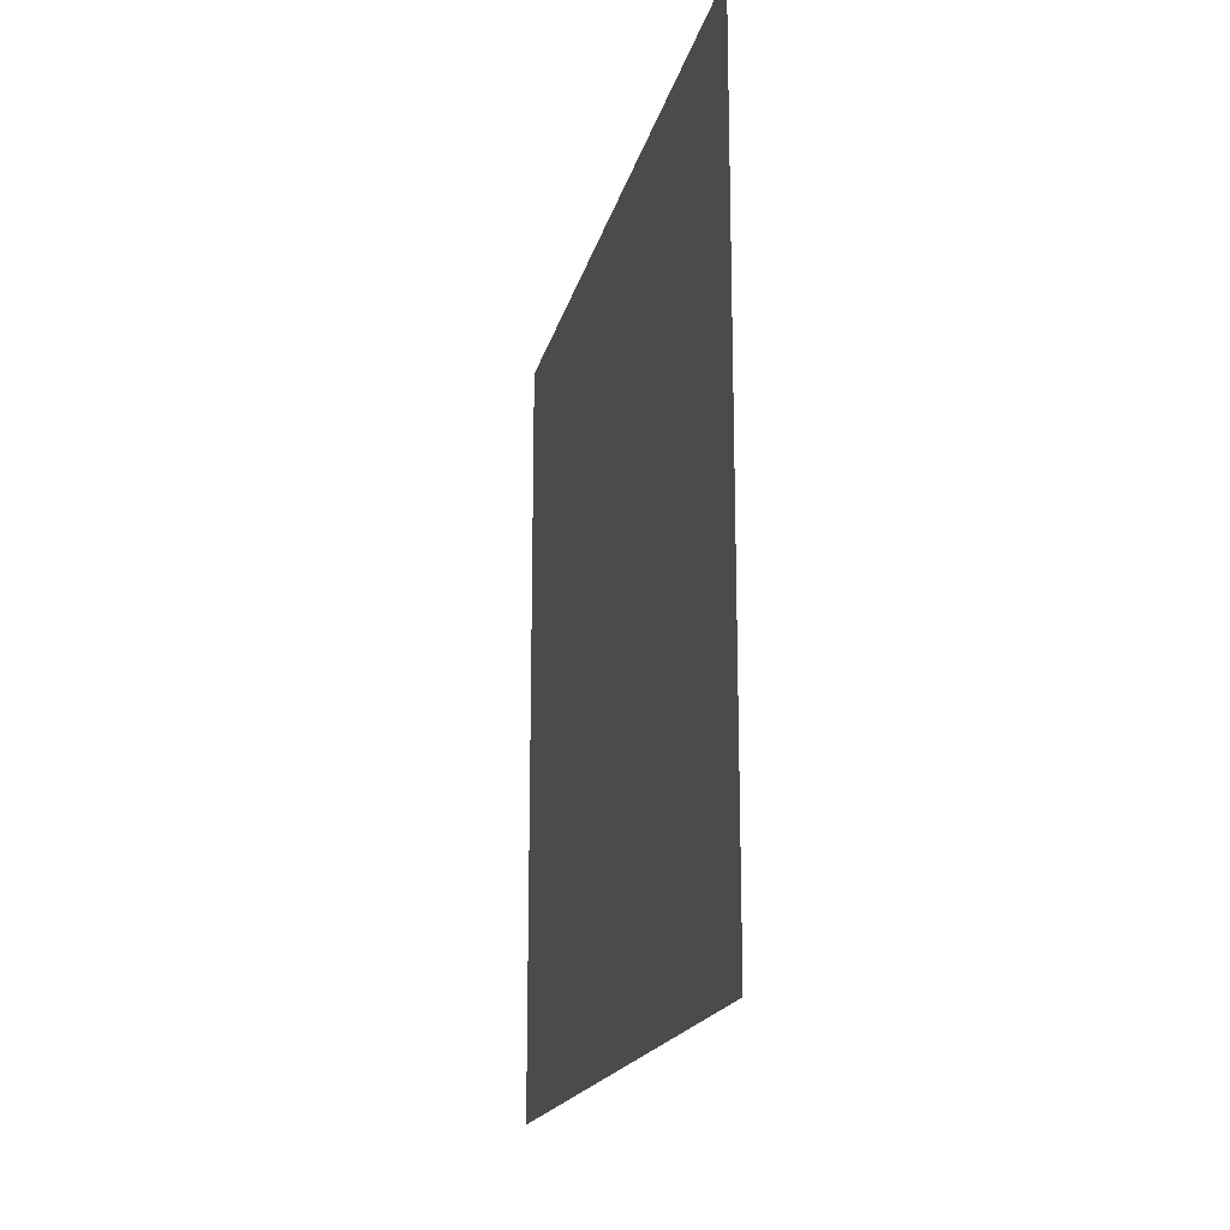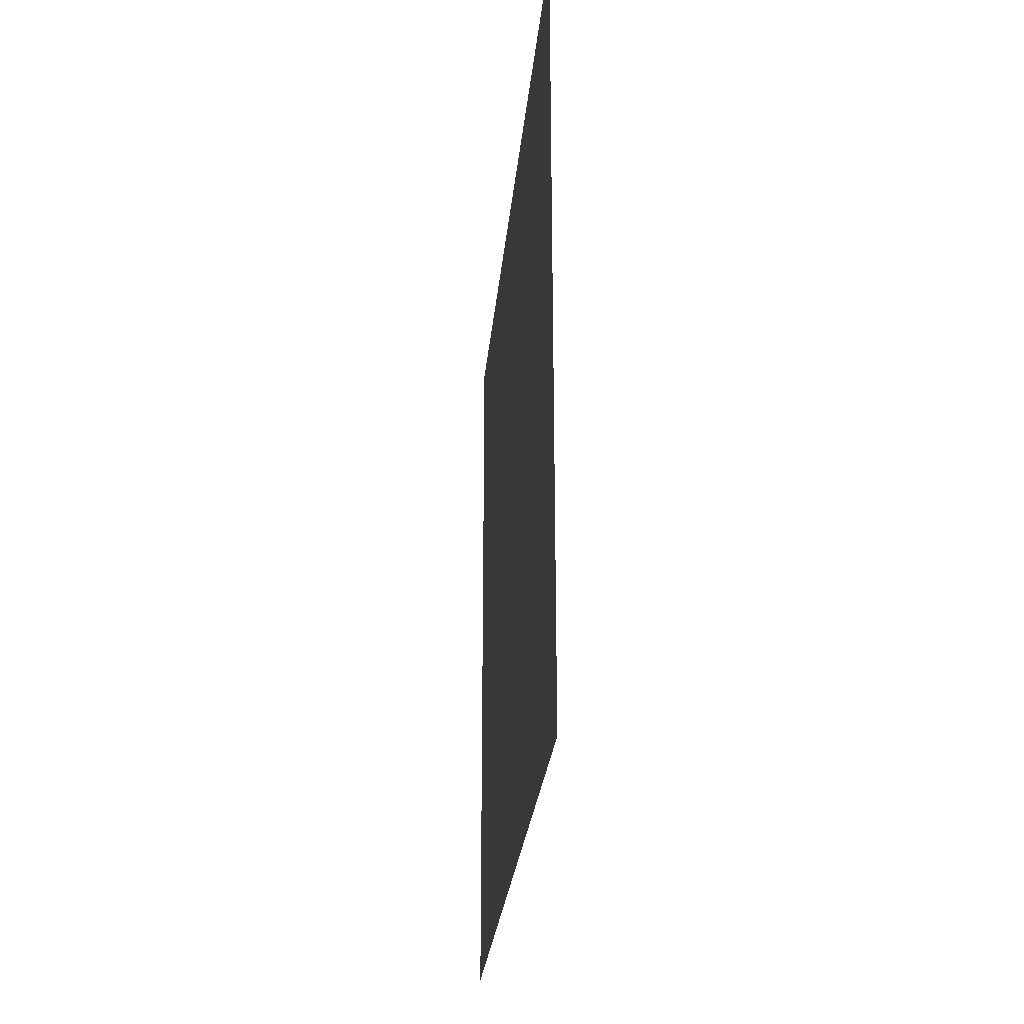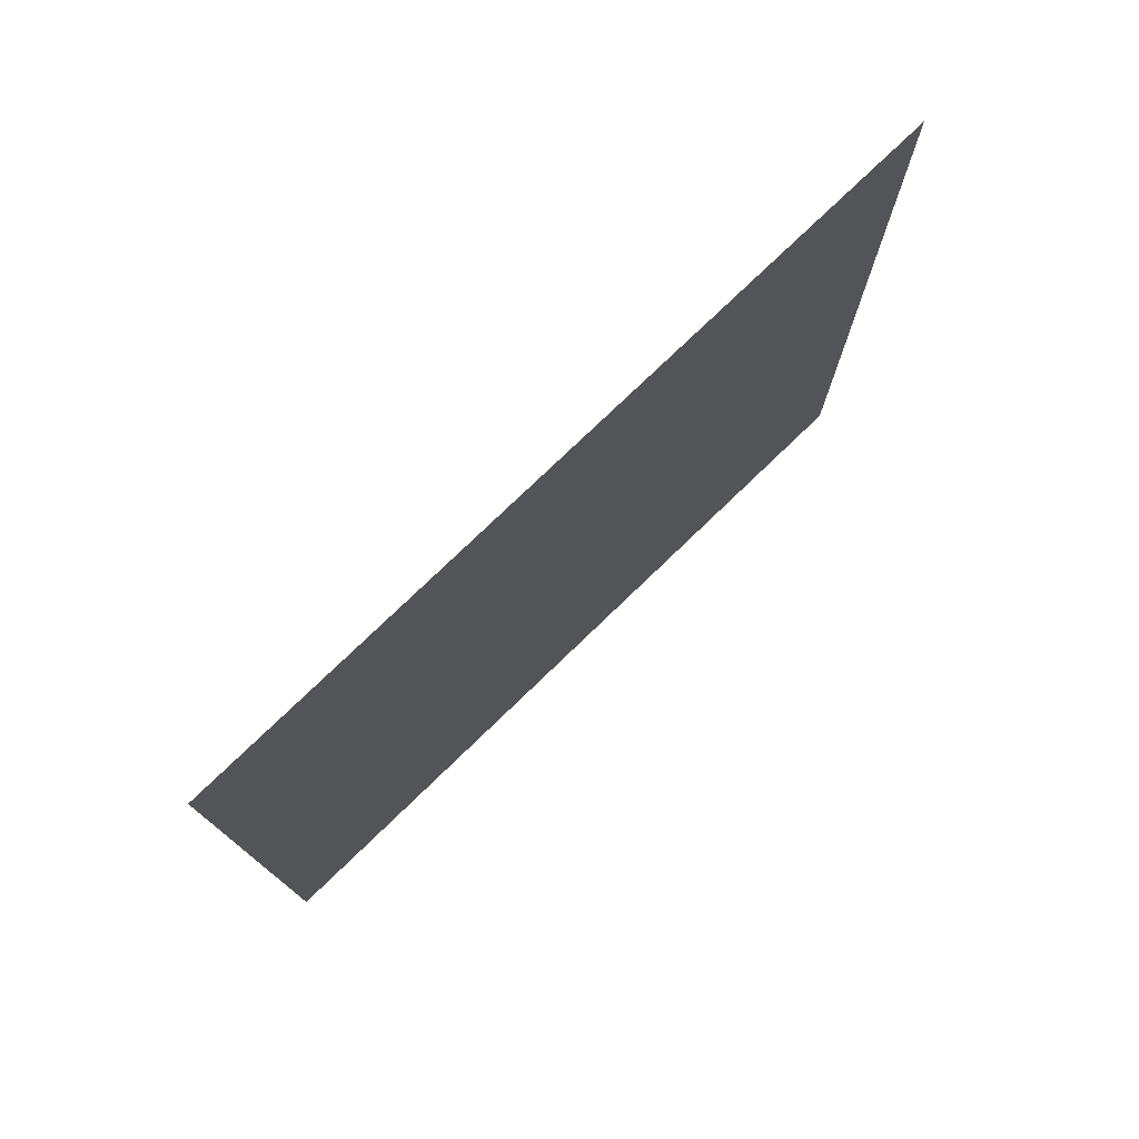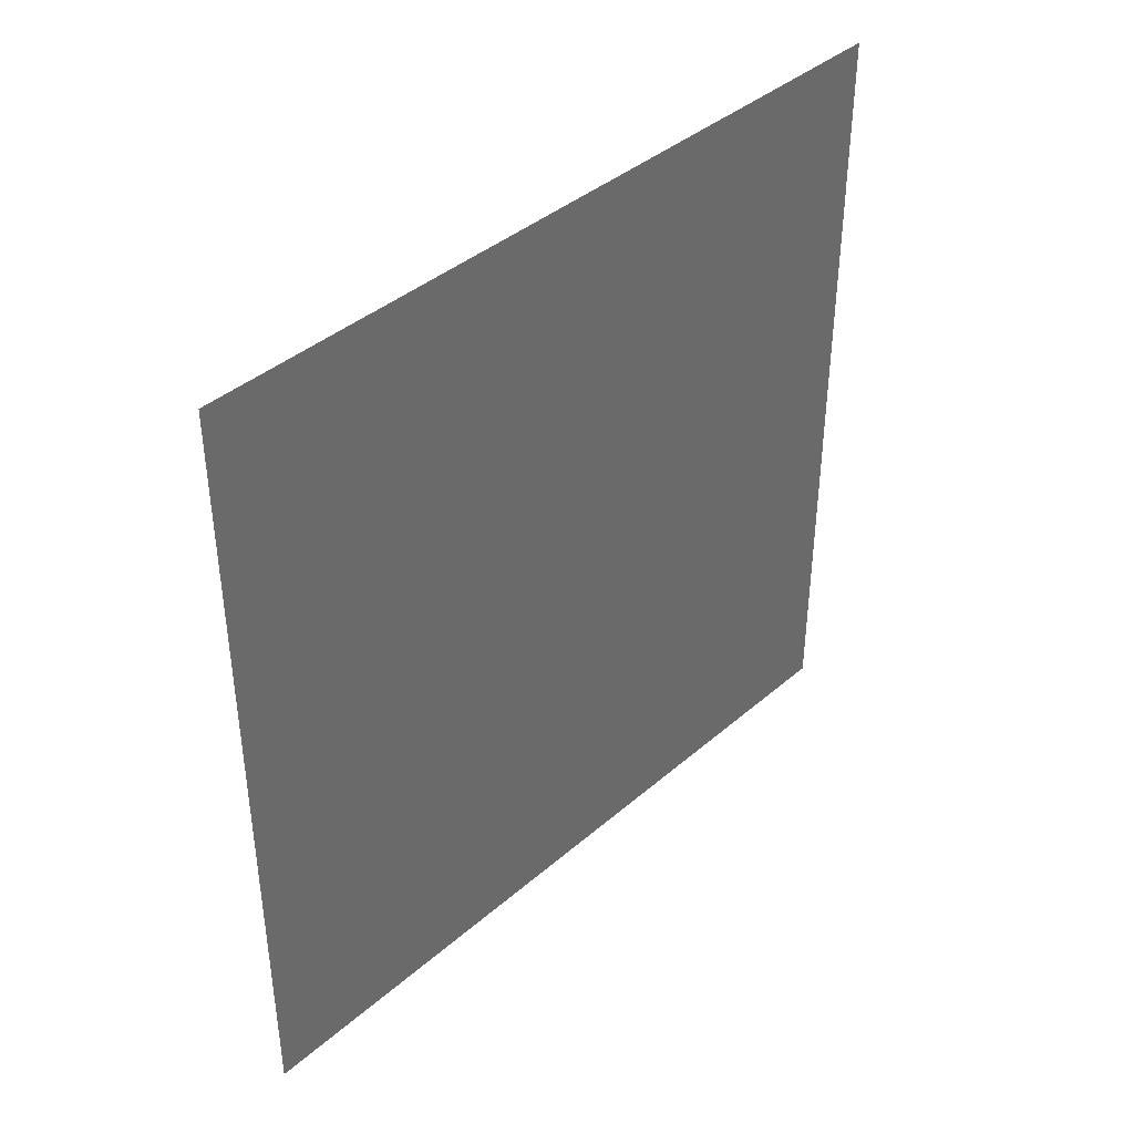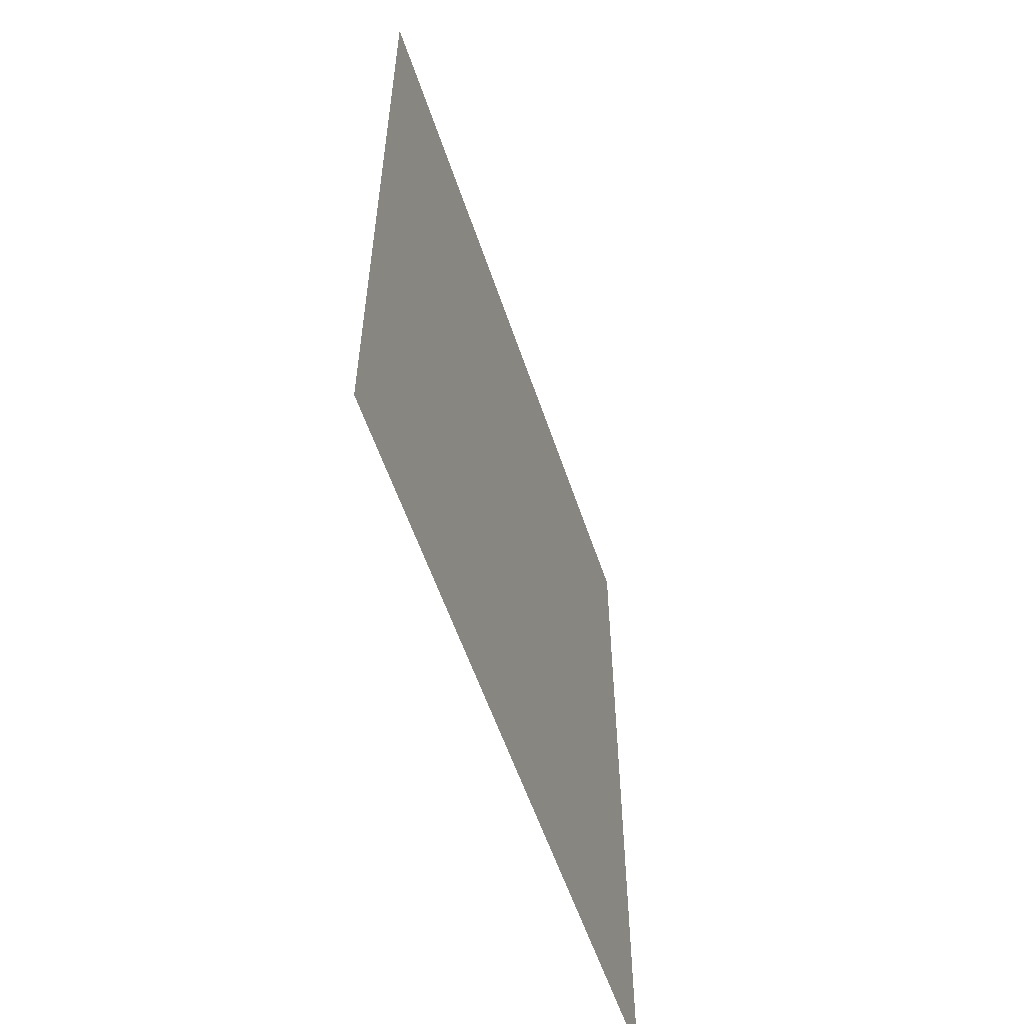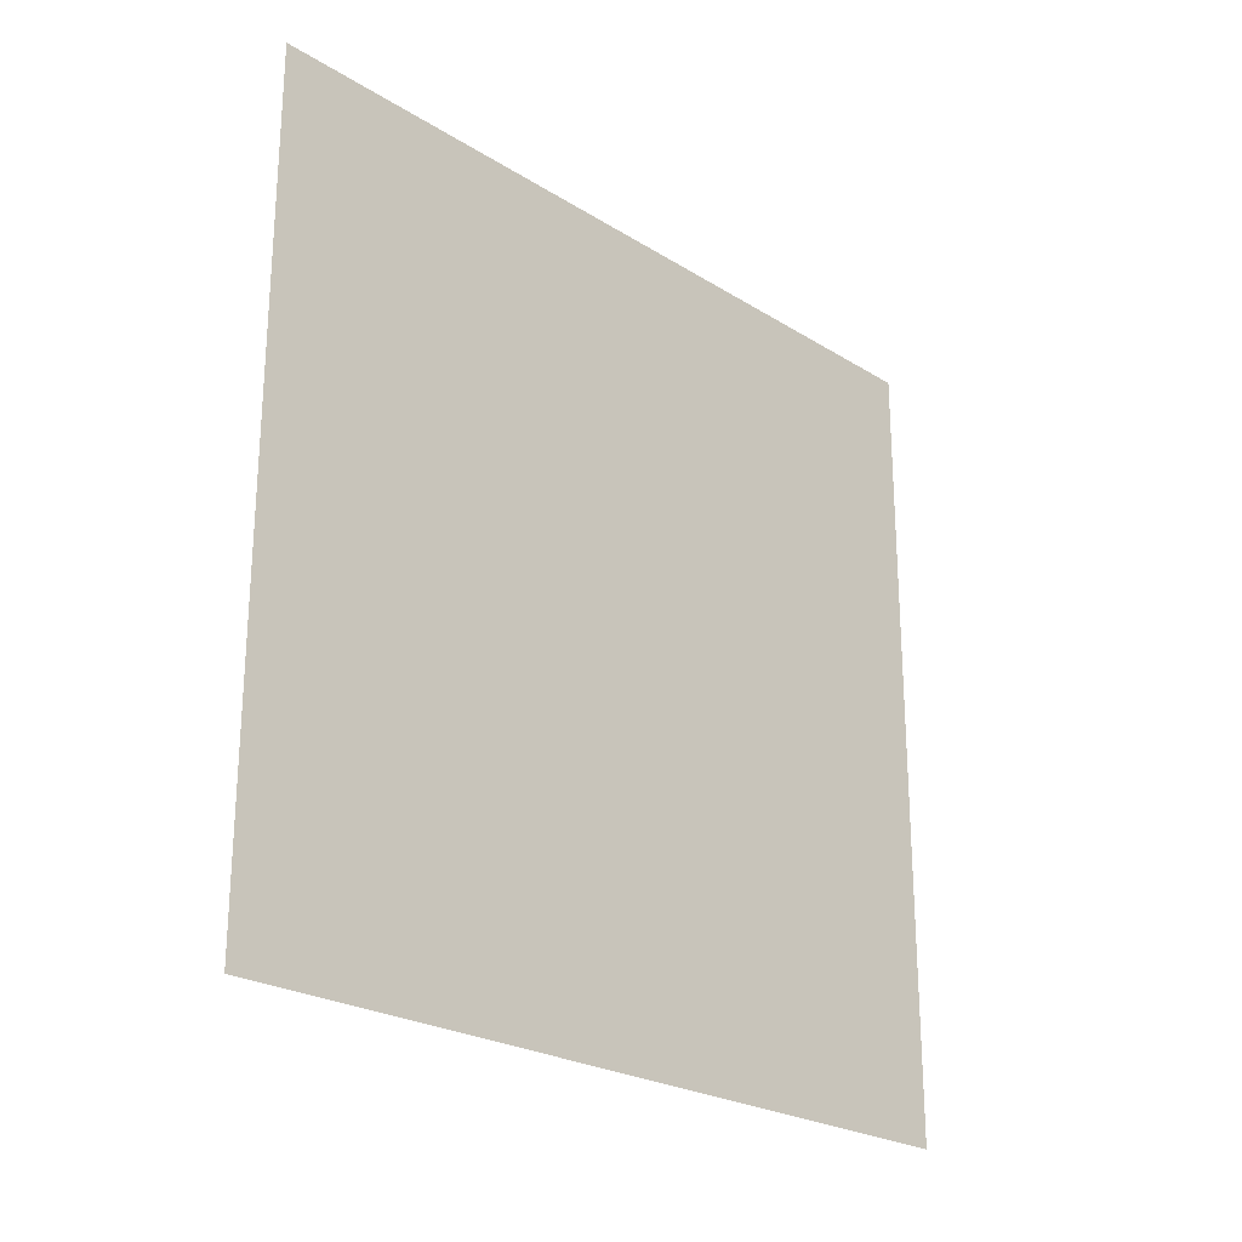
<metadata>
{"format":"obj","ext":"obj","renderer":"f3d","projection":"perspective","resolution":1024,"background":"white","views":[{"elev":-17.9,"azim":-12.6,"up":"+Y"},{"elev":-26.6,"azim":-5.2,"up":"+Y"},{"elev":76.5,"azim":-134.0,"up":"+Y"},{"elev":40.2,"azim":43.4,"up":"+Z"},{"elev":-56.2,"azim":-161.7,"up":"+Y"},{"elev":-24.1,"azim":-135.8,"up":"+Y"}]}
</metadata>
<code>
o Cube.001
v 1 1 1
v 1 -1 1
v 1 1 -1
v 1 -1 -1
f 2 3 4
f 2 1 3

</code>
